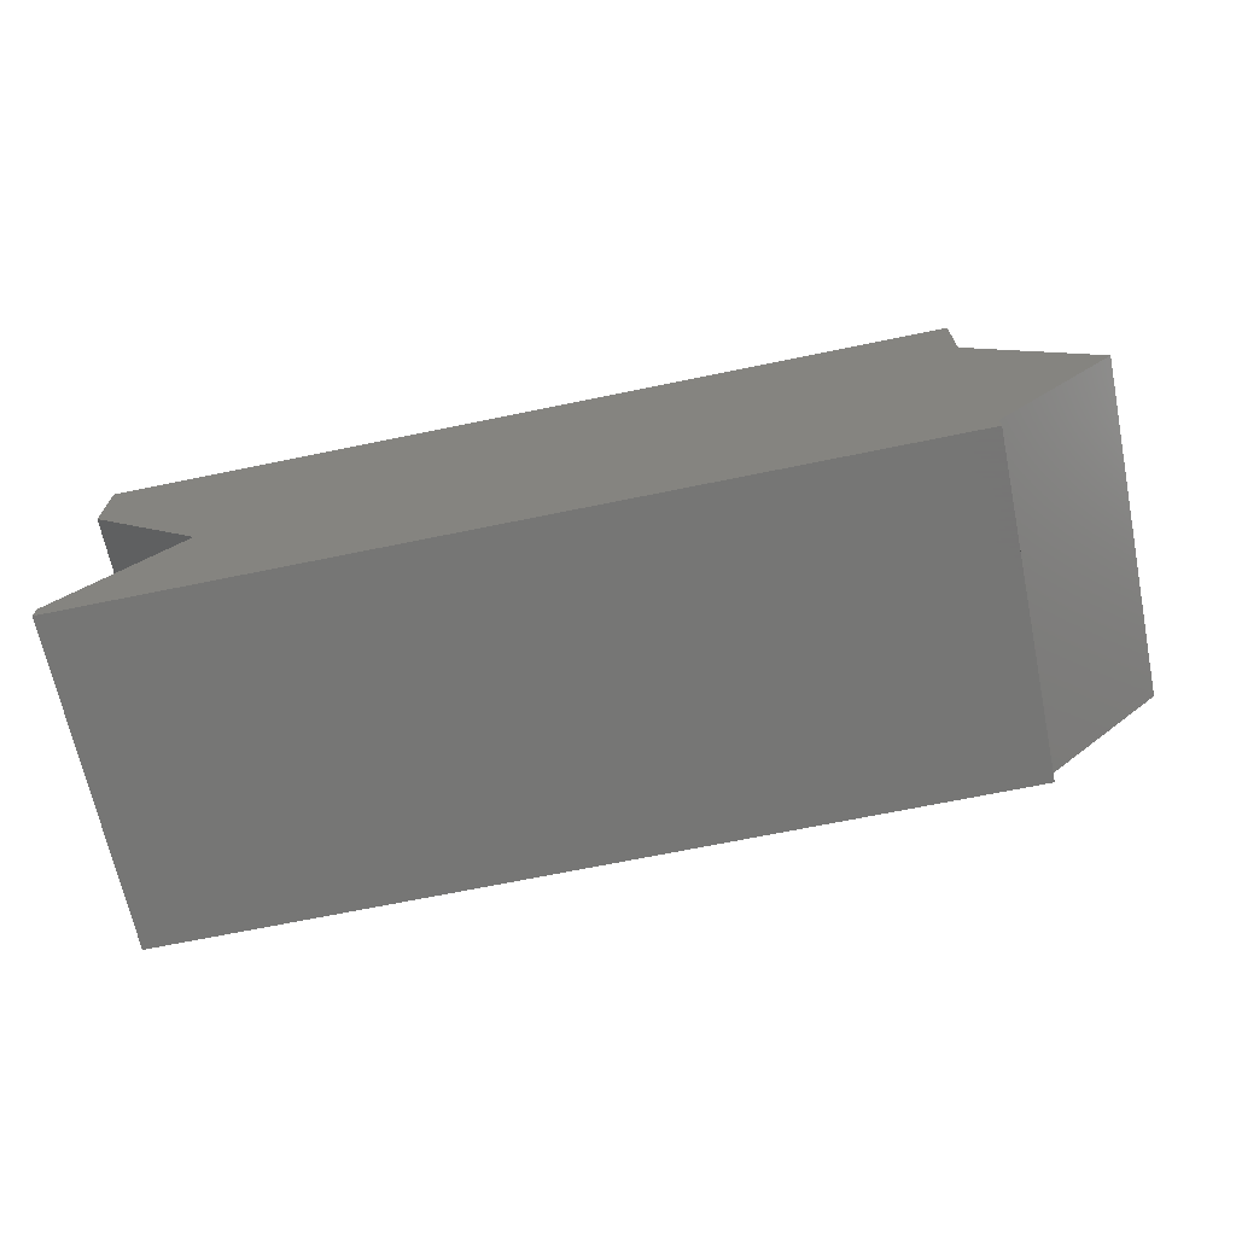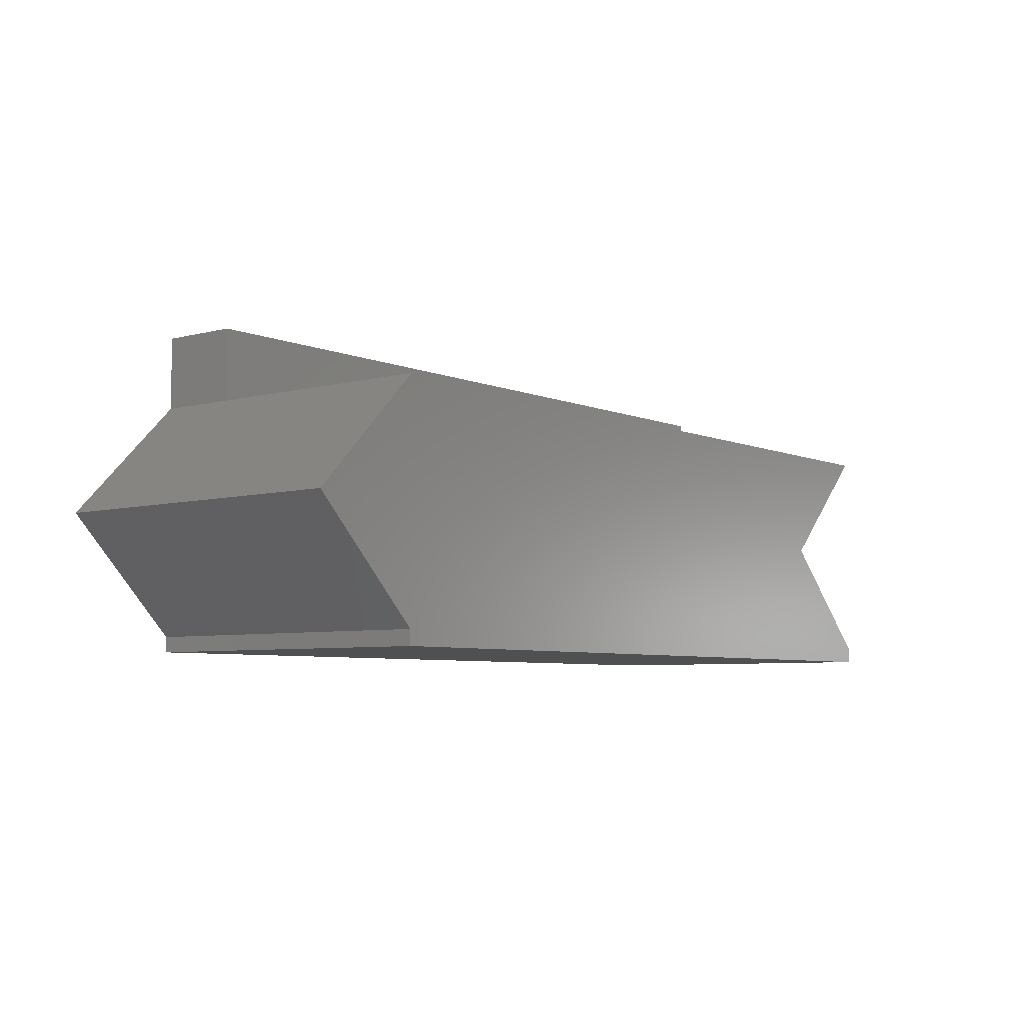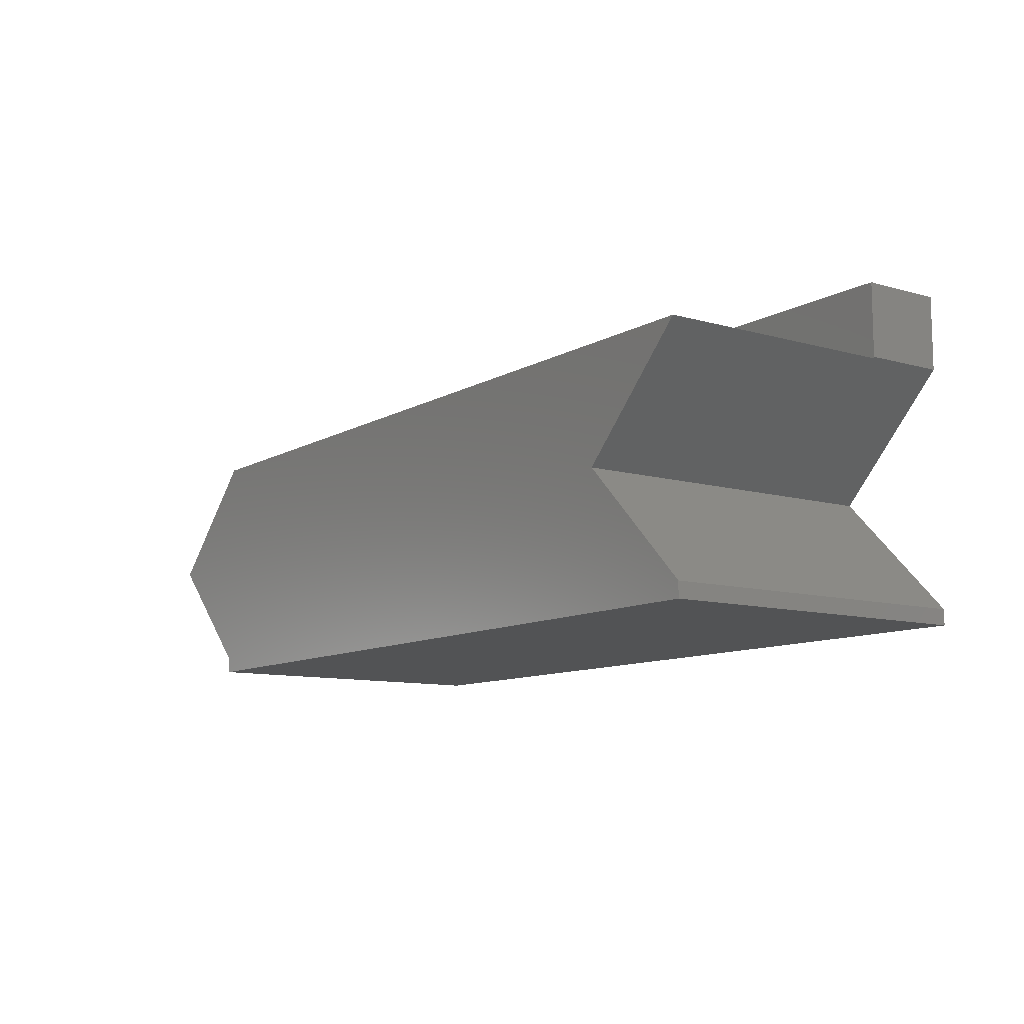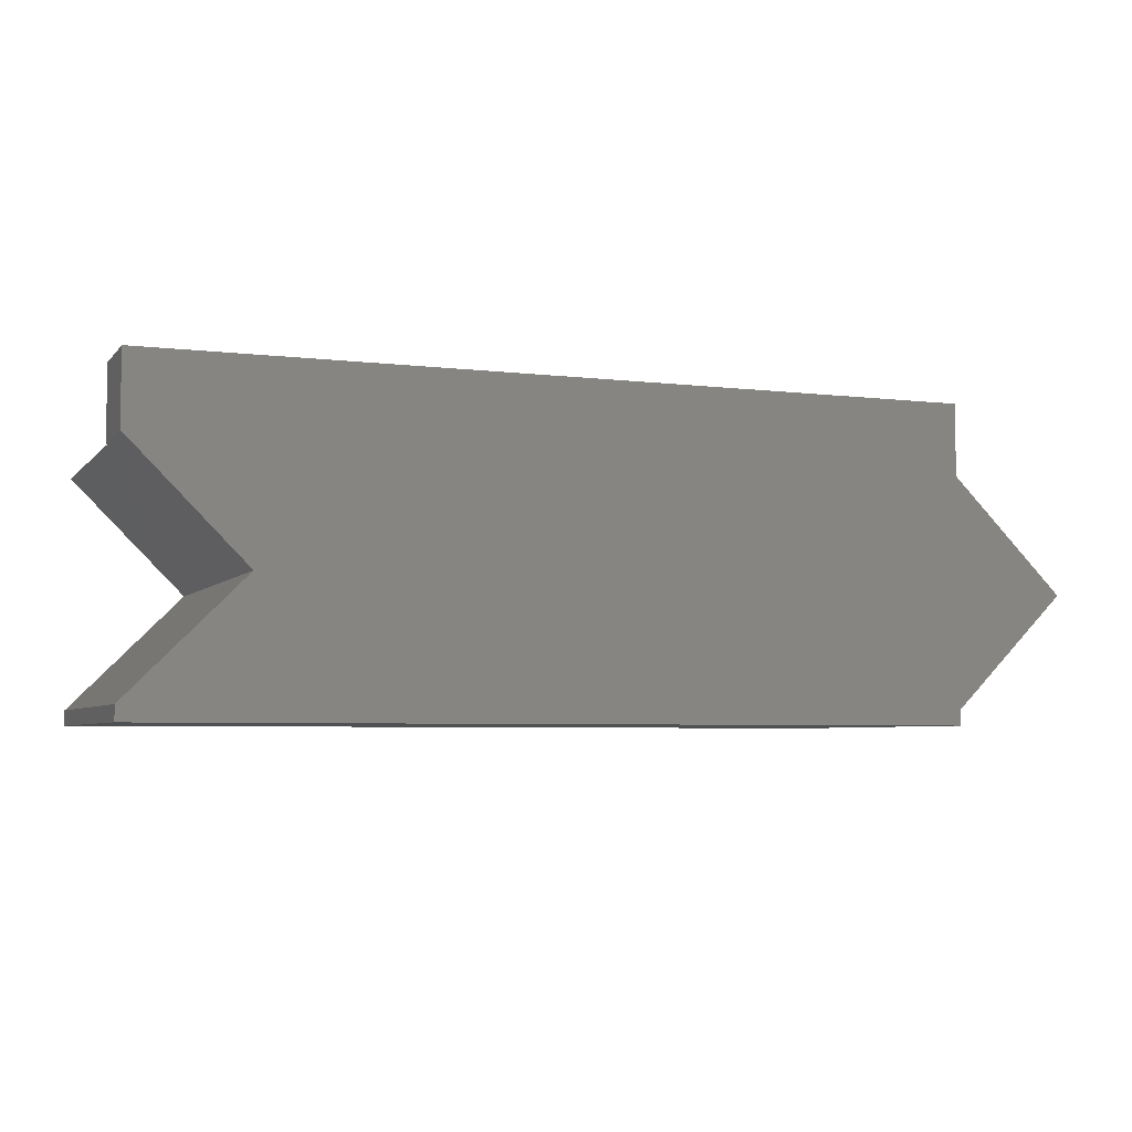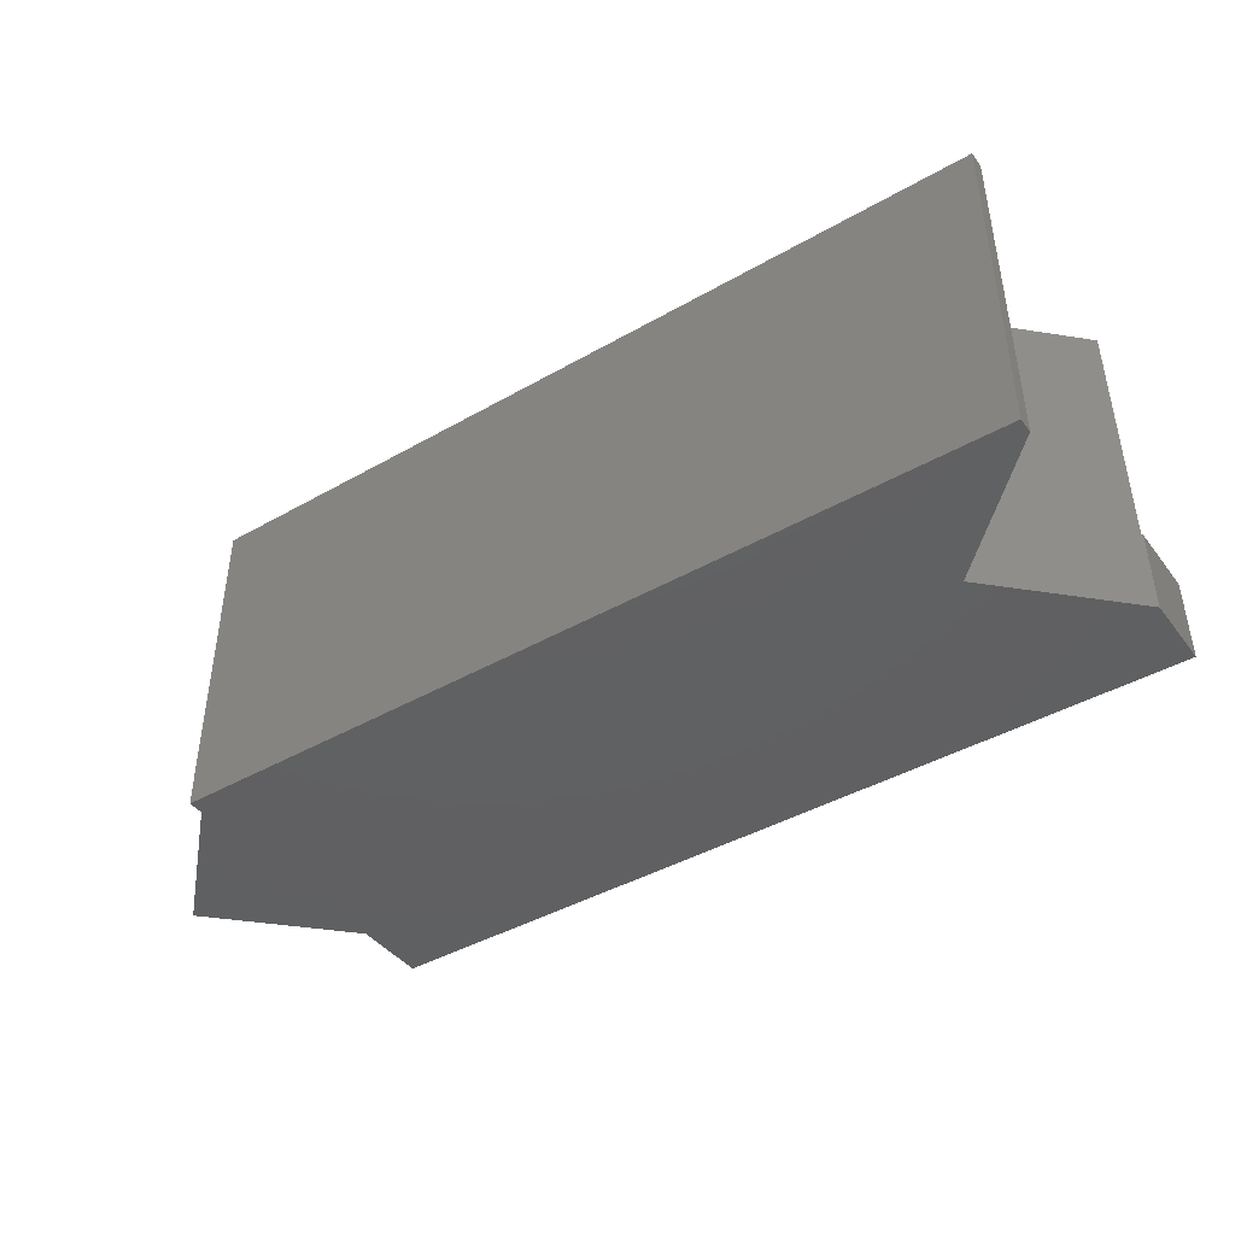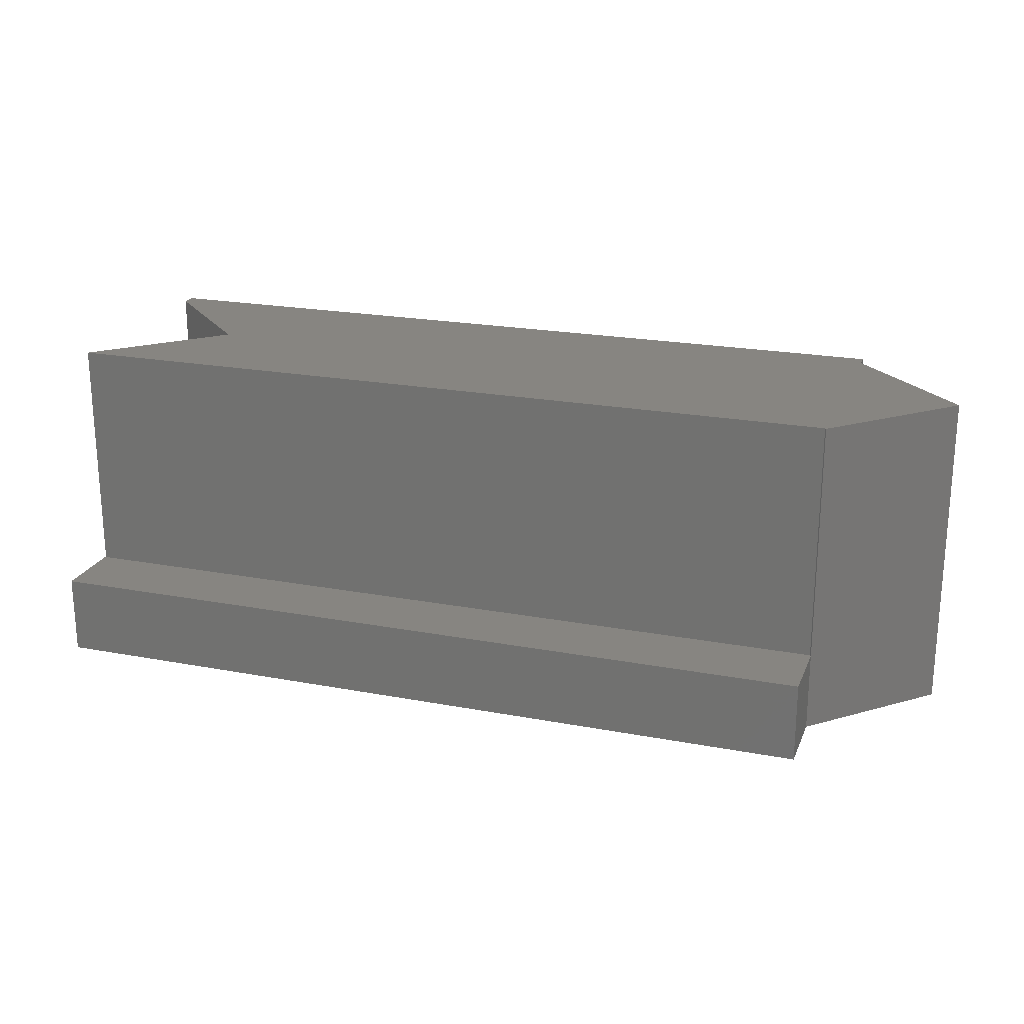
<metadata>
{"format":"stl","ext":"stl","renderer":"f3d","projection":"perspective","resolution":1024,"background":"white","views":[{"elev":-68.2,"azim":-168.3,"up":"+Y"},{"elev":-6.0,"azim":-51.5,"up":"+Y"},{"elev":-10.3,"azim":54.4,"up":"+Y"},{"elev":-5.1,"azim":158.9,"up":"+Y"},{"elev":-42.4,"azim":34.3,"up":"+Z"},{"elev":21.6,"azim":-161.6,"up":"+Z"}]}
</metadata>
<code>
# stl→obj: 25 verts, 46 faces
v -50.07 15 20
v -57.07 8 20
v -50.07 15 5
v -57.07 8 0
v -50 15.07 0
v -50 15.07 5
v -50 0.9289 0
v -50 0.9289 20
v -50 0 20
v -100 0.9289 20
v -100 0 20
v -99.93 15 20
v -107.1 8 20
v -100 15.07 20
v -50 19.5 5
v -50 19.5 0
v -99.93 15 5
v -100 19.5 5
v -100 19.5 0
v -100 15.07 0
v -100 15.07 5
v -100 0.9289 0
v -100 0 0
v -107.1 8 0
v -50 0 0
f 1 2 3
f 3 2 4
f 5 3 4
f 5 6 3
f 4 2 7
f 7 2 8
f 9 8 10
f 11 9 10
f 1 12 2
f 2 12 13
f 10 2 13
f 10 8 2
f 12 14 13
f 6 5 15
f 15 5 16
f 1 3 12
f 12 3 17
f 15 16 18
f 18 16 19
f 20 21 19
f 19 21 18
f 10 22 11
f 11 22 23
f 14 21 13
f 13 21 24
f 24 21 20
f 13 24 10
f 10 24 22
f 12 17 14
f 14 17 21
f 17 3 21
f 21 3 6
f 18 6 15
f 18 21 6
f 7 22 4
f 7 23 22
f 7 25 23
f 22 24 4
f 4 24 20
f 5 20 16
f 5 4 20
f 20 19 16
f 25 9 23
f 23 9 11
f 7 8 25
f 25 8 9

</code>
